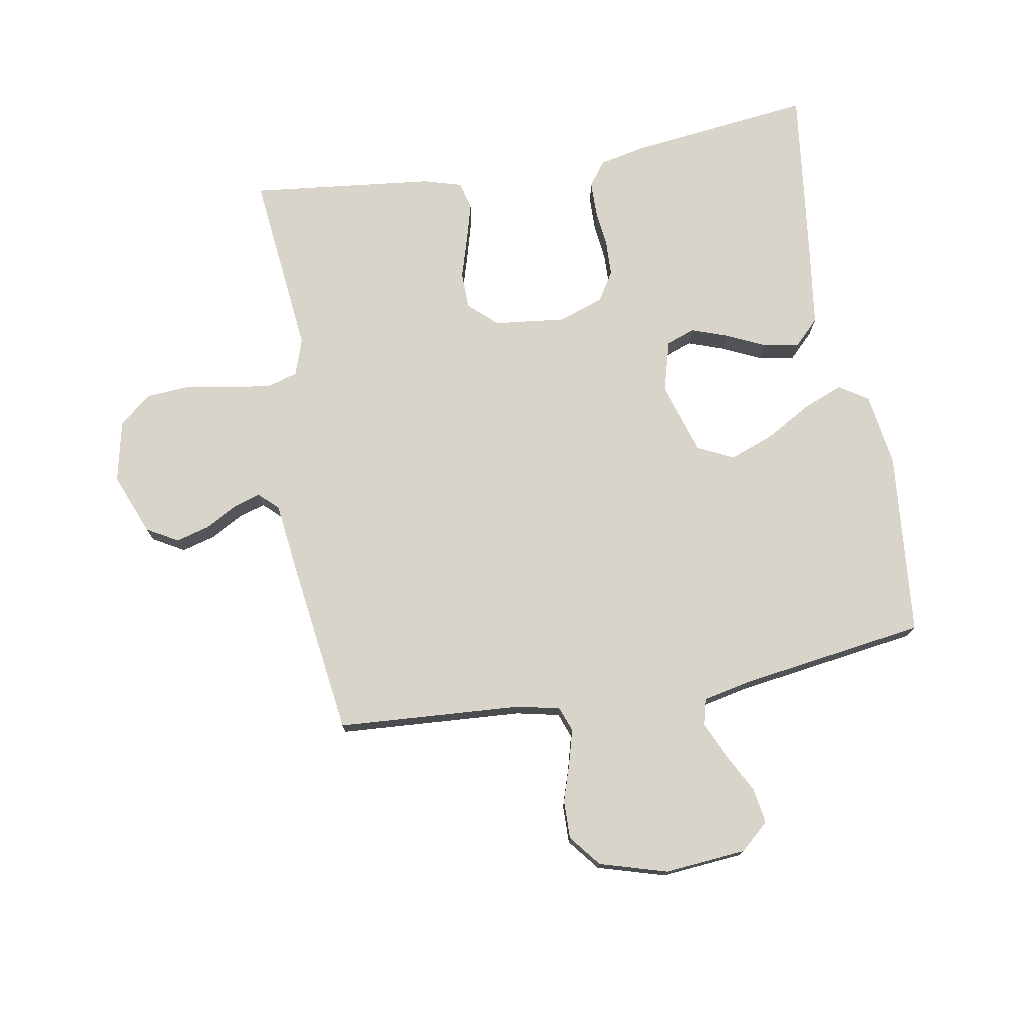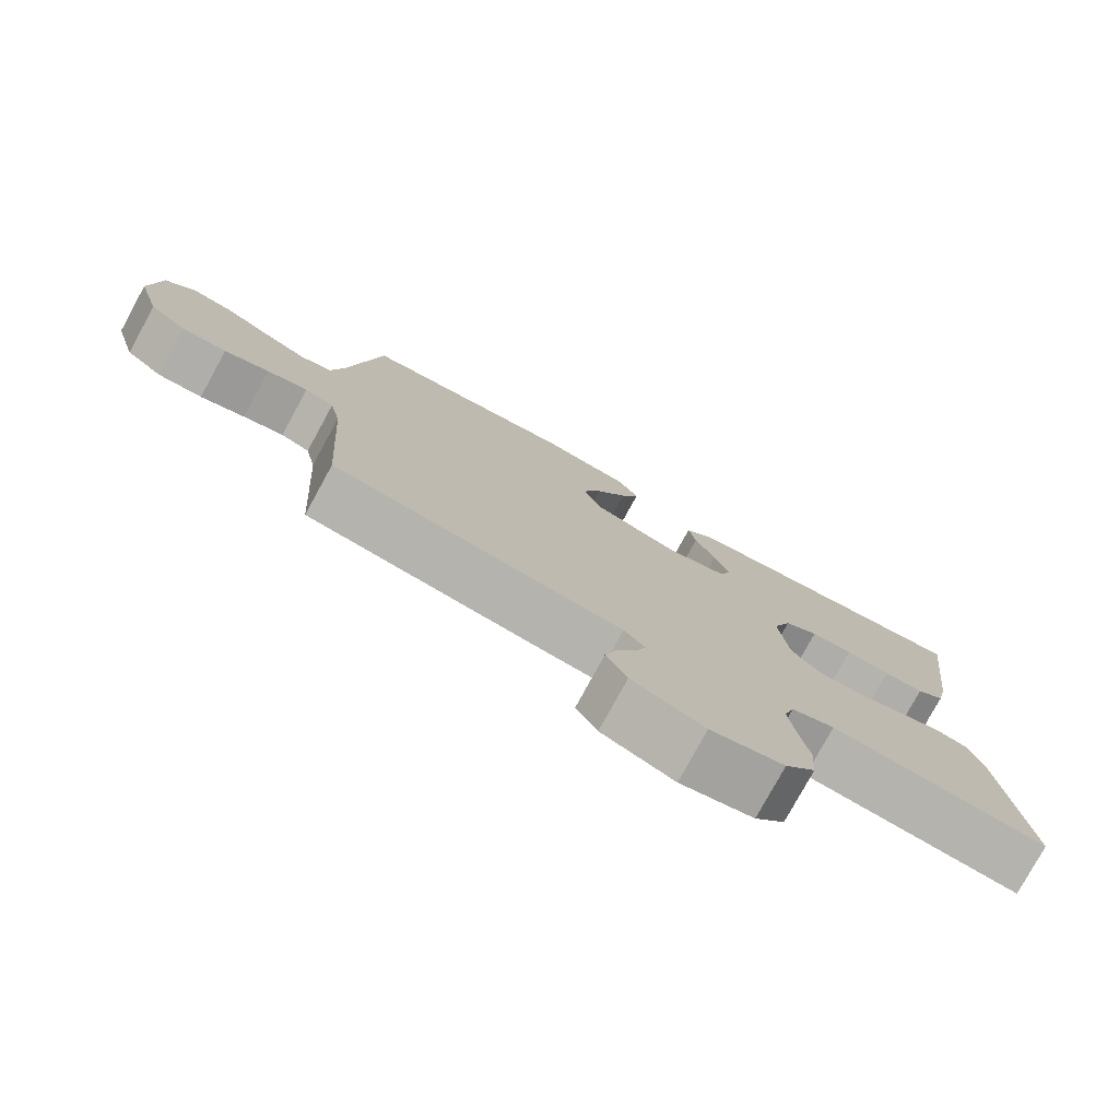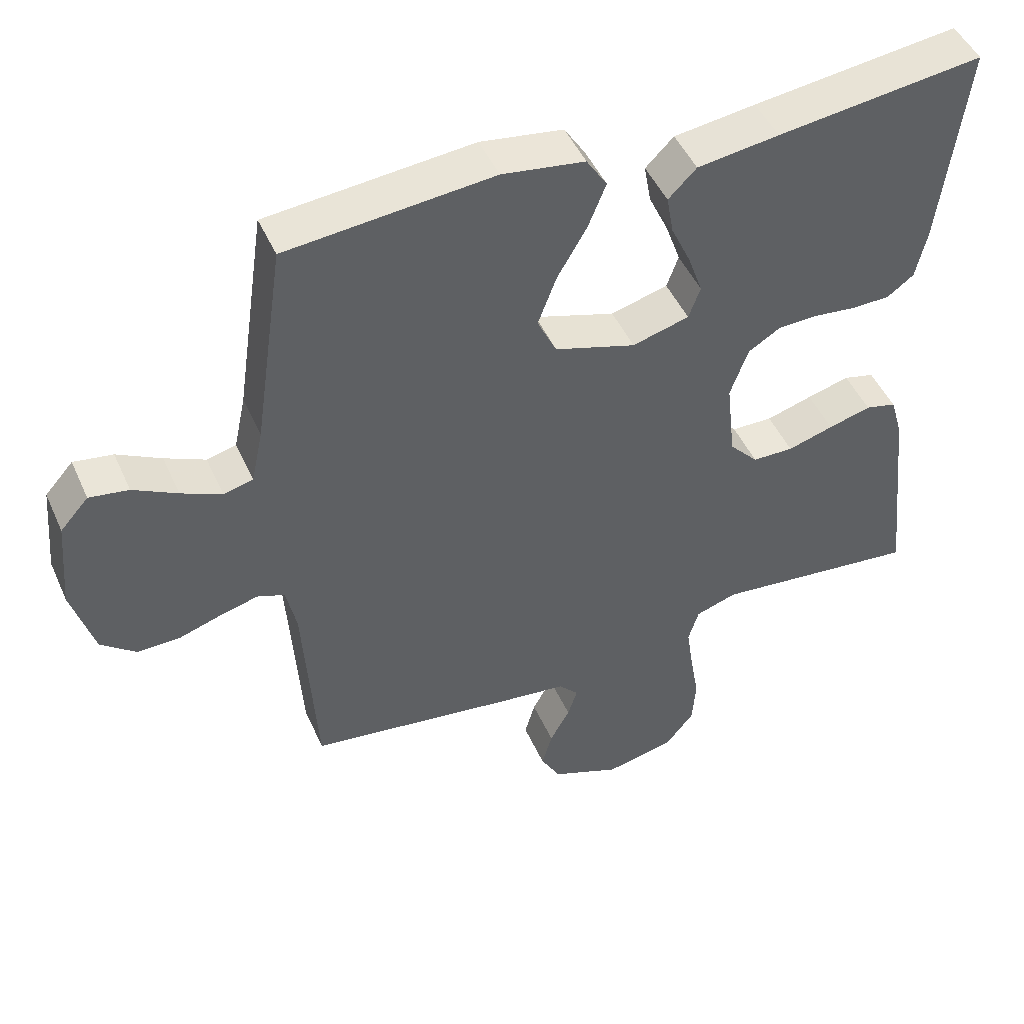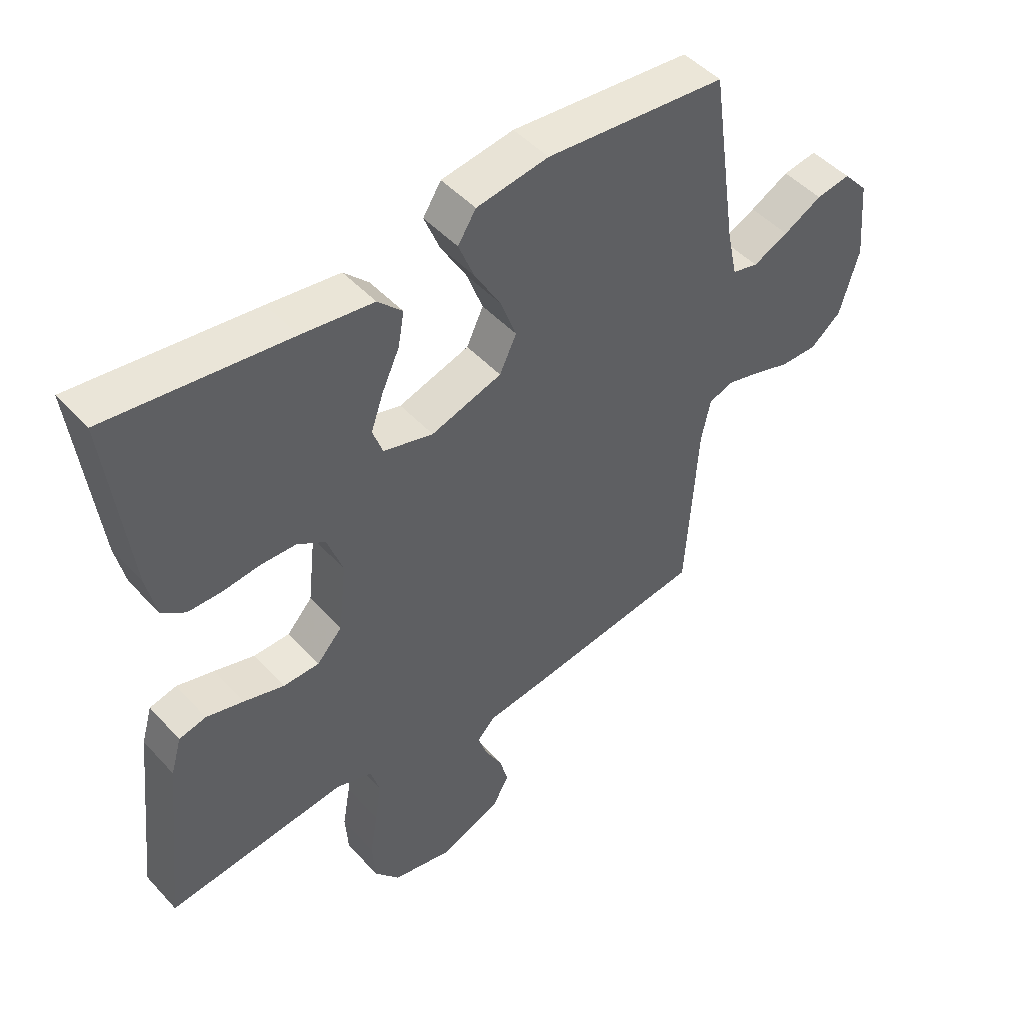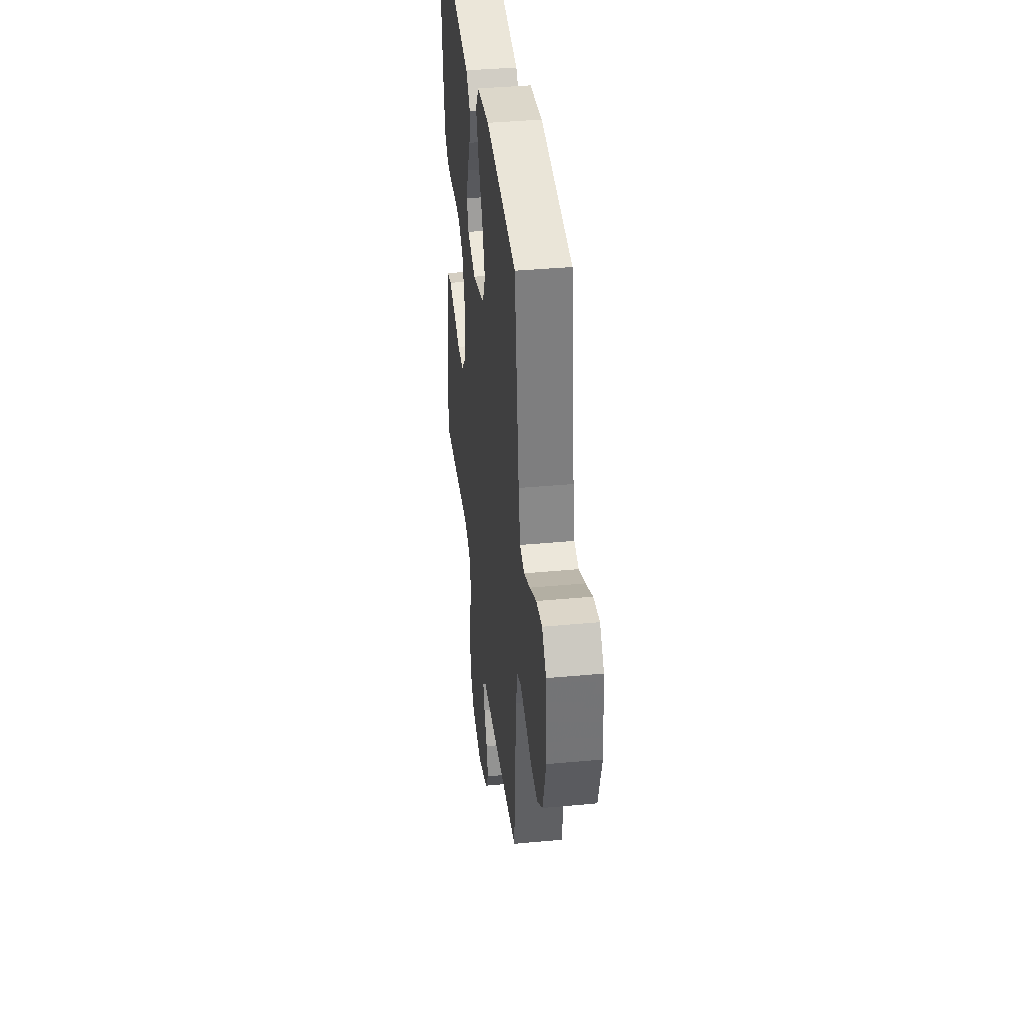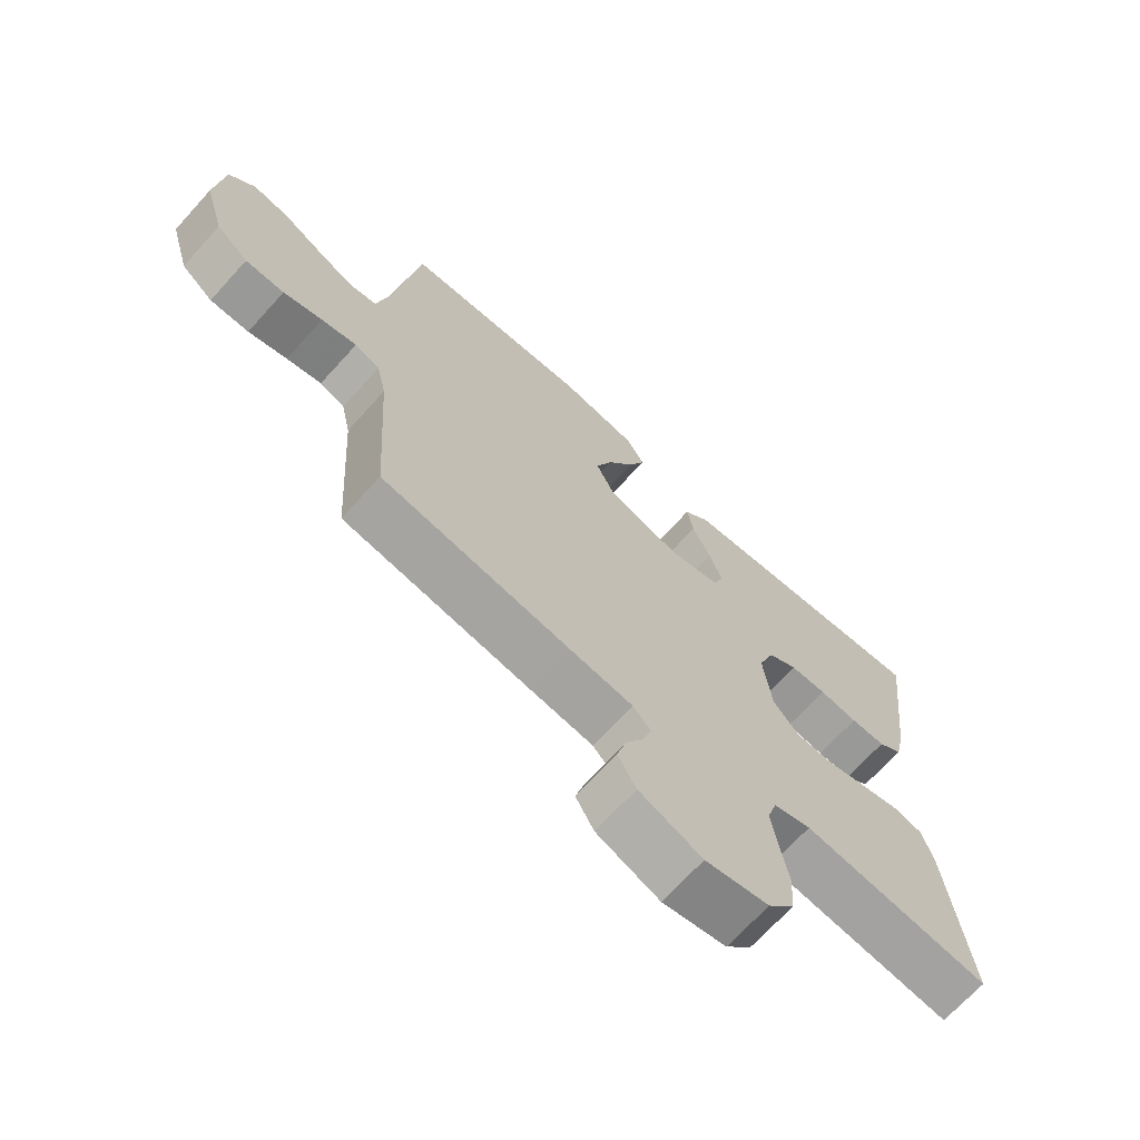
<metadata>
{"format":"obj","ext":"obj","renderer":"f3d","projection":"perspective","resolution":1024,"background":"white","views":[{"elev":75.1,"azim":-99.8,"up":"+Y"},{"elev":-78.2,"azim":-28.7,"up":"+Z"},{"elev":47.5,"azim":-23.3,"up":"+Z"},{"elev":47.8,"azim":139.9,"up":"+Z"},{"elev":39.4,"azim":-96.6,"up":"+Z"},{"elev":-69.4,"azim":-42.2,"up":"+Z"}]}
</metadata>
<code>
v -0.5 0.07 0.5
v -0.2 0.07 0.528
v -0.08 0.07 0.51
v -0.05 0.07 0.463
v -0.076 0.07 0.398
v -0.119 0.07 0.324
v -0.146 0.07 0.252
v -0.118 0.07 0.193
v 0 0.07 0.156
v 0.083 0.07 0.179
v 0.1 0.07 0.226
v 0.079 0.07 0.286
v 0.05 0.07 0.349
v 0.04 0.07 0.406
v 0.081 0.07 0.447
v 0.2 0.07 0.463
v 0.5 0.07 0.5
v 0.464 0.07 0.2
v 0.448 0.07 0.127
v 0.409 0.07 0.098
v 0.353 0.07 0.097
v 0.291 0.07 0.104
v 0.233 0.07 0.102
v 0.186 0.07 0.073
v 0.16 0.07 0
v 0.173 0.07 -0.117
v 0.215 0.07 -0.163
v 0.275 0.07 -0.164
v 0.342 0.07 -0.144
v 0.404 0.07 -0.127
v 0.449 0.07 -0.138
v 0.467 0.07 -0.2
v 0.5 0.07 -0.5
v 0.2 0.07 -0.468
v 0.14 0.07 -0.488
v 0.125 0.07 -0.538
v 0.135 0.07 -0.607
v 0.148 0.07 -0.682
v 0.143 0.07 -0.752
v 0.101 0.07 -0.804
v 0 0.07 -0.826
v -0.1 0.07 -0.786
v -0.129 0.07 -0.735
v -0.114 0.07 -0.681
v -0.085 0.07 -0.628
v -0.071 0.07 -0.584
v -0.1 0.07 -0.553
v -0.2 0.07 -0.541
v -0.5 0.07 -0.5
v -0.519 0.07 -0.2
v -0.534 0.07 -0.13
v -0.574 0.07 -0.115
v -0.63 0.07 -0.13
v -0.692 0.07 -0.15
v -0.754 0.07 -0.151
v -0.805 0.07 -0.11
v -0.837 0.07 0
v -0.825 0.07 0.133
v -0.784 0.07 0.179
v -0.727 0.07 0.17
v -0.663 0.07 0.136
v -0.604 0.07 0.109
v -0.561 0.07 0.12
v -0.544 0.07 0.2
v -0.5 0 0.5
v -0.2 0 0.528
v -0.08 0 0.51
v -0.05 0 0.463
v -0.076 0 0.398
v -0.119 0 0.324
v -0.146 0 0.252
v -0.118 0 0.193
v 0 0 0.156
v 0.083 0 0.179
v 0.1 0 0.226
v 0.079 0 0.286
v 0.05 0 0.349
v 0.04 0 0.406
v 0.081 0 0.447
v 0.2 0 0.463
v 0.5 0 0.5
v 0.464 0 0.2
v 0.448 0 0.127
v 0.409 0 0.098
v 0.353 0 0.097
v 0.291 0 0.104
v 0.233 0 0.102
v 0.186 0 0.073
v 0.16 0 0
v 0.173 0 -0.117
v 0.215 0 -0.163
v 0.275 0 -0.164
v 0.342 0 -0.144
v 0.404 0 -0.127
v 0.449 0 -0.138
v 0.467 0 -0.2
v 0.5 0 -0.5
v 0.2 0 -0.468
v 0.14 0 -0.488
v 0.125 0 -0.538
v 0.135 0 -0.607
v 0.148 0 -0.682
v 0.143 0 -0.752
v 0.101 0 -0.804
v 0 0 -0.826
v -0.1 0 -0.786
v -0.129 0 -0.735
v -0.114 0 -0.681
v -0.085 0 -0.628
v -0.071 0 -0.584
v -0.1 0 -0.553
v -0.2 0 -0.541
v -0.5 0 -0.5
v -0.519 0 -0.2
v -0.534 0 -0.13
v -0.574 0 -0.115
v -0.63 0 -0.13
v -0.692 0 -0.15
v -0.754 0 -0.151
v -0.805 0 -0.11
v -0.837 0 0
v -0.825 0 0.133
v -0.784 0 0.179
v -0.727 0 0.17
v -0.663 0 0.136
v -0.604 0 0.109
v -0.561 0 0.12
v -0.544 0 0.2
f 59 60 61
f 58 59 61
f 57 58 61
f 56 57 61
f 55 56 61
f 54 55 61
f 53 54 61
f 52 53 61 62
f 51 52 62 63
f 47 48 49 50
f 51 63 64
f 50 51 64
f 47 50 64
f 43 44 45
f 42 43 45
f 41 42 45
f 40 41 45
f 39 40 45
f 38 39 45
f 37 38 45
f 36 37 45 46
f 47 64 1
f 46 47 1
f 36 46 1
f 35 36 1
f 32 33 34
f 31 32 34
f 30 31 34
f 29 30 34
f 28 29 34
f 20 21 22
f 19 20 22
f 18 19 22
f 17 18 22
f 16 17 22
f 15 16 22
f 14 15 22
f 13 14 22
f 12 13 22
f 11 12 22 23
f 10 11 23 24
f 4 5 6
f 3 4 6
f 2 3 6
f 1 2 6
f 1 6 7
f 35 1 7 8
f 27 28 34 35
f 26 27 35 8
f 9 10 24 25
f 8 9 25 26
f 125 124 123
f 125 123 122
f 125 122 121
f 125 121 120
f 125 120 119
f 125 119 118
f 125 118 117
f 126 125 117 116
f 127 126 116 115
f 114 113 112 111
f 128 127 115
f 128 115 114
f 128 114 111
f 109 108 107
f 109 107 106
f 109 106 105
f 109 105 104
f 109 104 103
f 109 103 102
f 109 102 101
f 110 109 101 100
f 65 128 111
f 65 111 110
f 65 110 100
f 65 100 99
f 98 97 96
f 98 96 95
f 98 95 94
f 98 94 93
f 98 93 92
f 86 85 84
f 86 84 83
f 86 83 82
f 86 82 81
f 86 81 80
f 86 80 79
f 86 79 78
f 86 78 77
f 86 77 76
f 87 86 76 75
f 88 87 75 74
f 70 69 68
f 70 68 67
f 70 67 66
f 70 66 65
f 71 70 65
f 72 71 65 99
f 99 98 92 91
f 72 99 91 90
f 89 88 74 73
f 90 89 73 72
f 1 65 66 2
f 2 66 67 3
f 3 67 68 4
f 4 68 69 5
f 5 69 70 6
f 6 70 71 7
f 7 71 72 8
f 8 72 73 9
f 9 73 74 10
f 10 74 75 11
f 11 75 76 12
f 12 76 77 13
f 13 77 78 14
f 14 78 79 15
f 15 79 80 16
f 16 80 81 17
f 17 81 82 18
f 18 82 83 19
f 19 83 84 20
f 20 84 85 21
f 21 85 86 22
f 22 86 87 23
f 23 87 88 24
f 24 88 89 25
f 25 89 90 26
f 26 90 91 27
f 27 91 92 28
f 28 92 93 29
f 29 93 94 30
f 30 94 95 31
f 31 95 96 32
f 32 96 97 33
f 33 97 98 34
f 34 98 99 35
f 35 99 100 36
f 36 100 101 37
f 37 101 102 38
f 38 102 103 39
f 39 103 104 40
f 40 104 105 41
f 41 105 106 42
f 42 106 107 43
f 43 107 108 44
f 44 108 109 45
f 45 109 110 46
f 46 110 111 47
f 47 111 112 48
f 48 112 113 49
f 49 113 114 50
f 50 114 115 51
f 51 115 116 52
f 52 116 117 53
f 53 117 118 54
f 54 118 119 55
f 55 119 120 56
f 56 120 121 57
f 57 121 122 58
f 58 122 123 59
f 59 123 124 60
f 60 124 125 61
f 61 125 126 62
f 62 126 127 63
f 63 127 128 64
f 64 128 65 1

</code>
